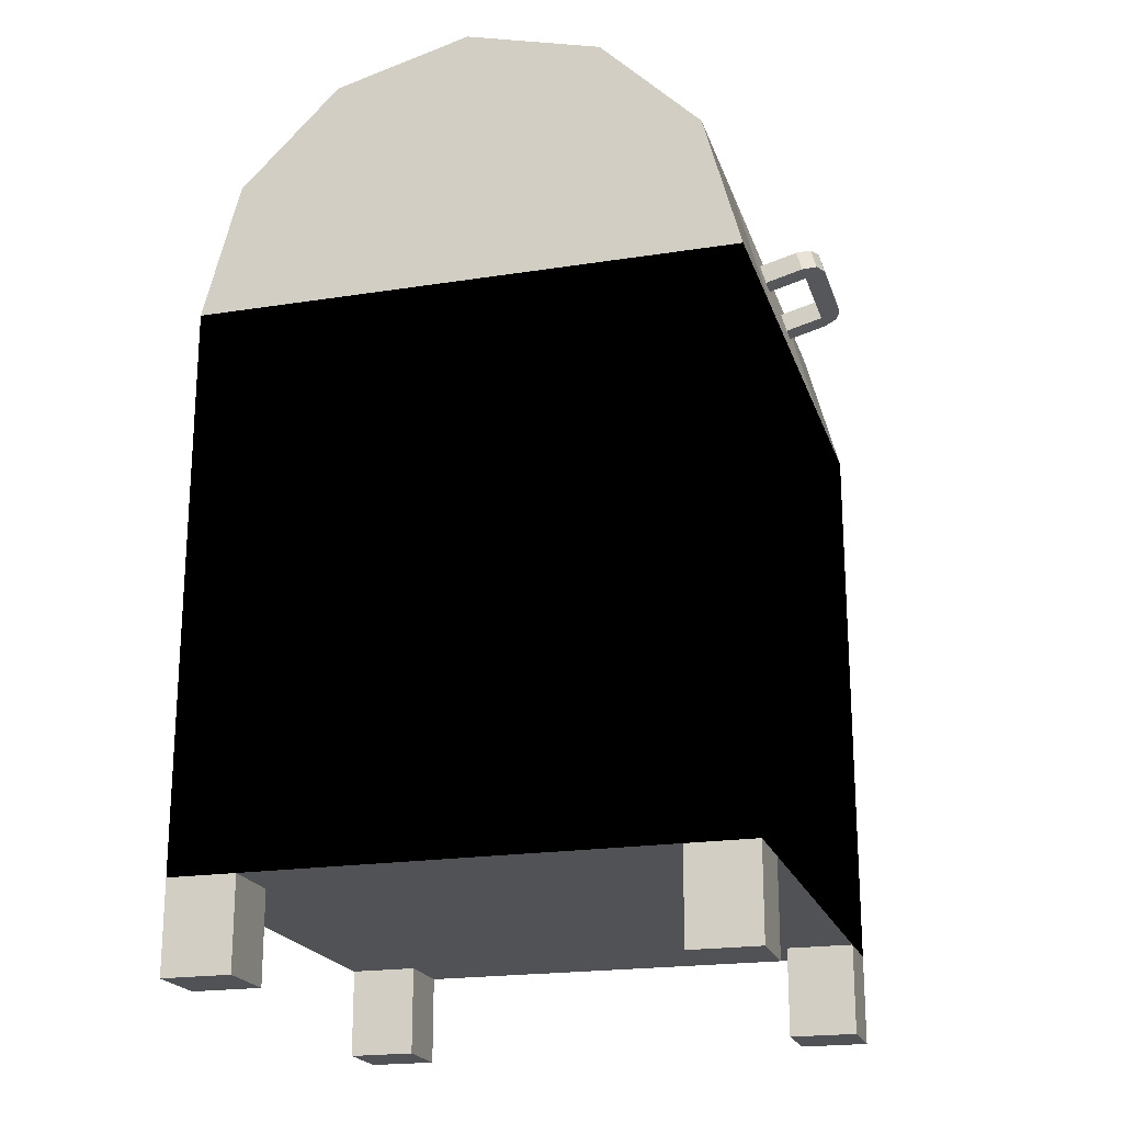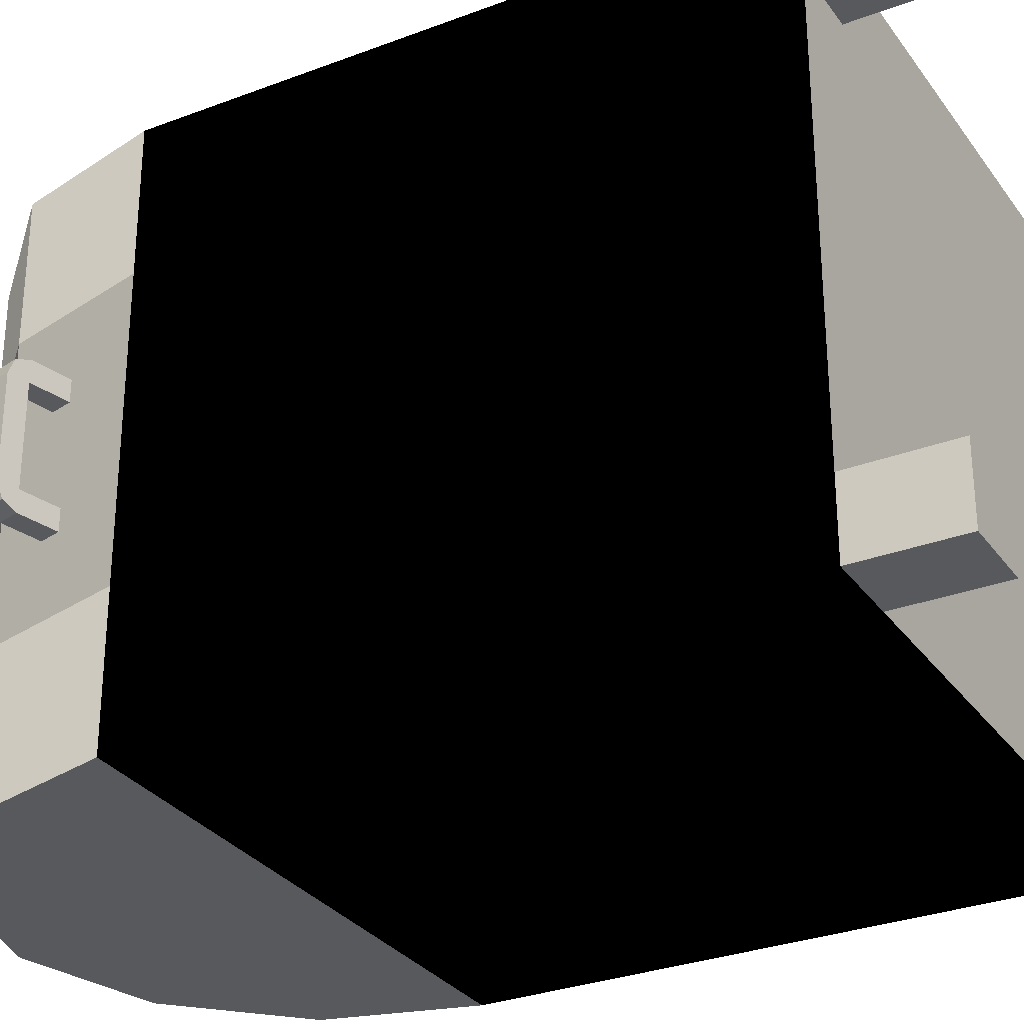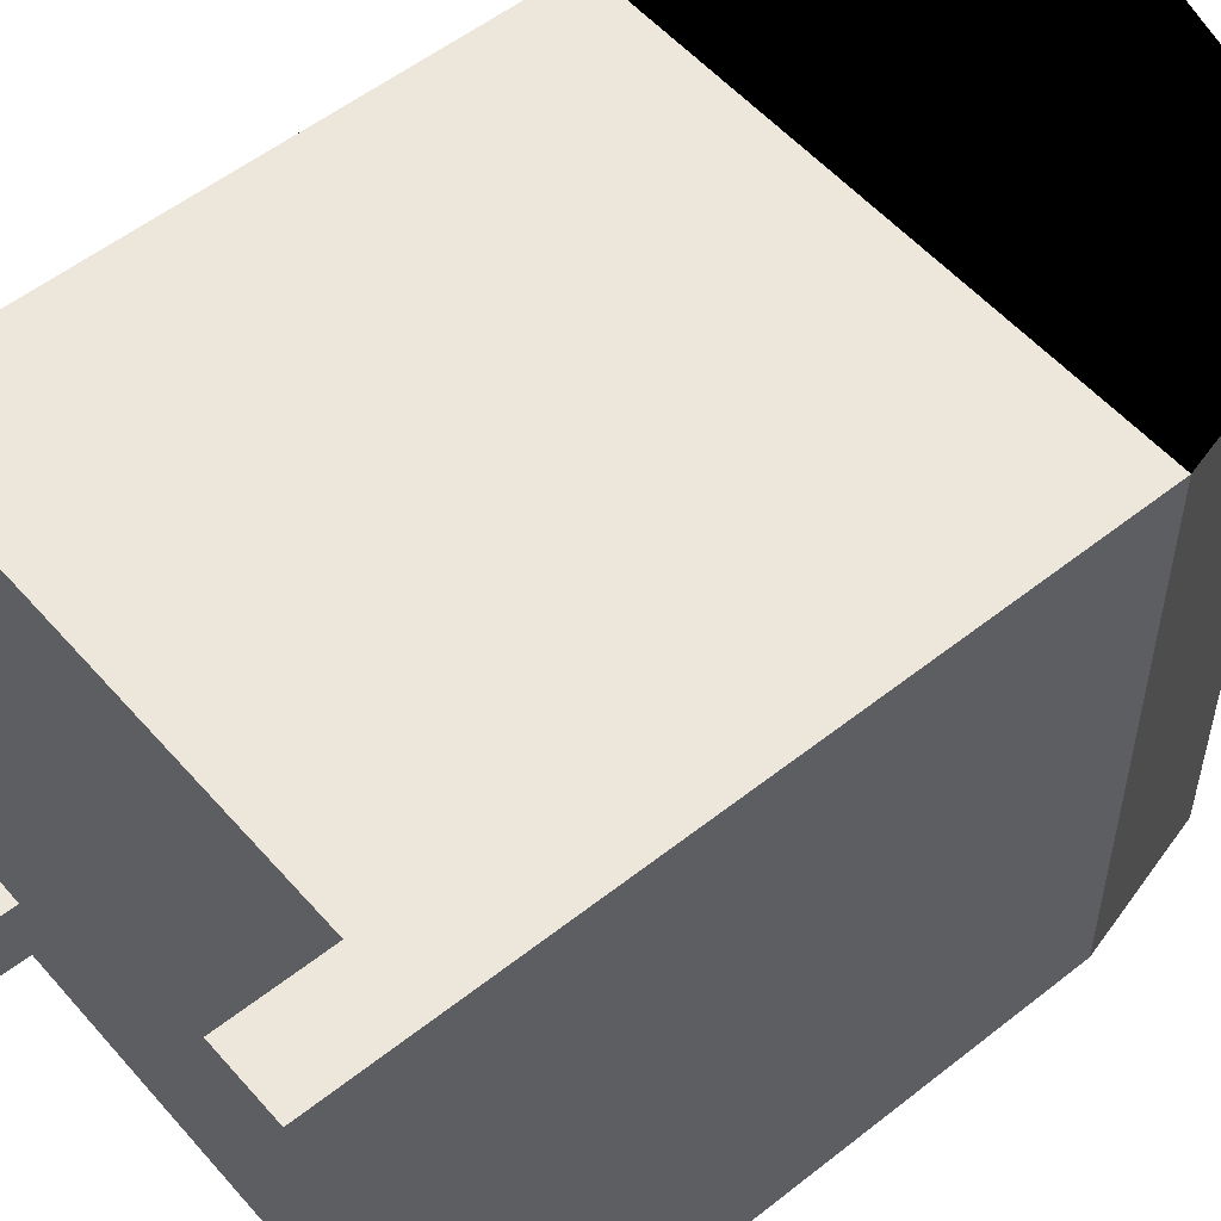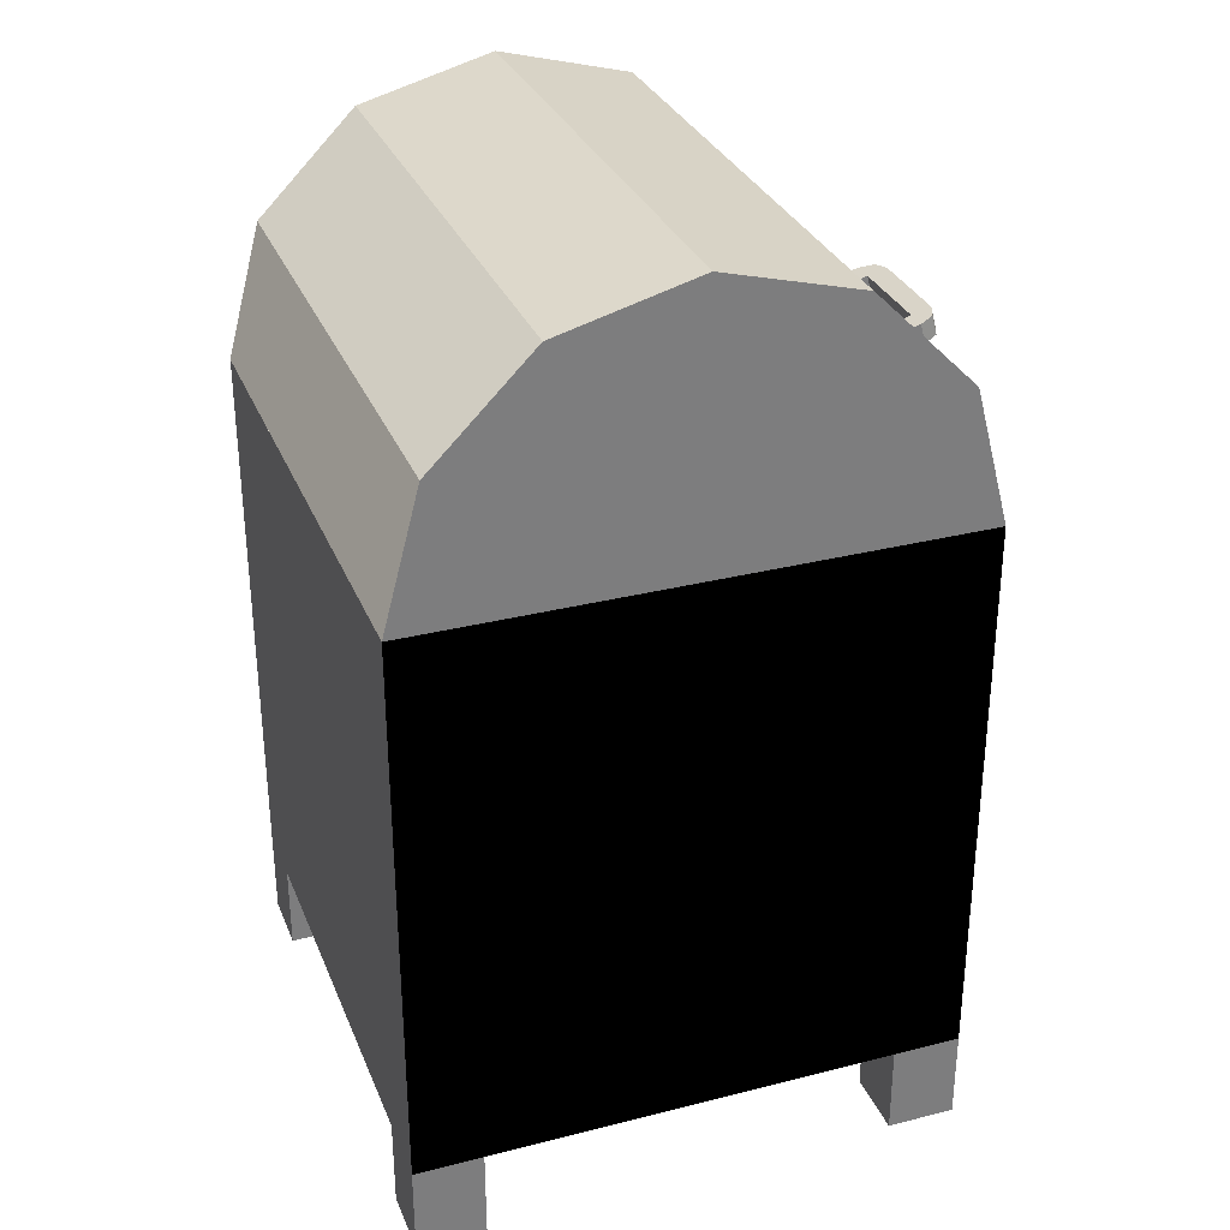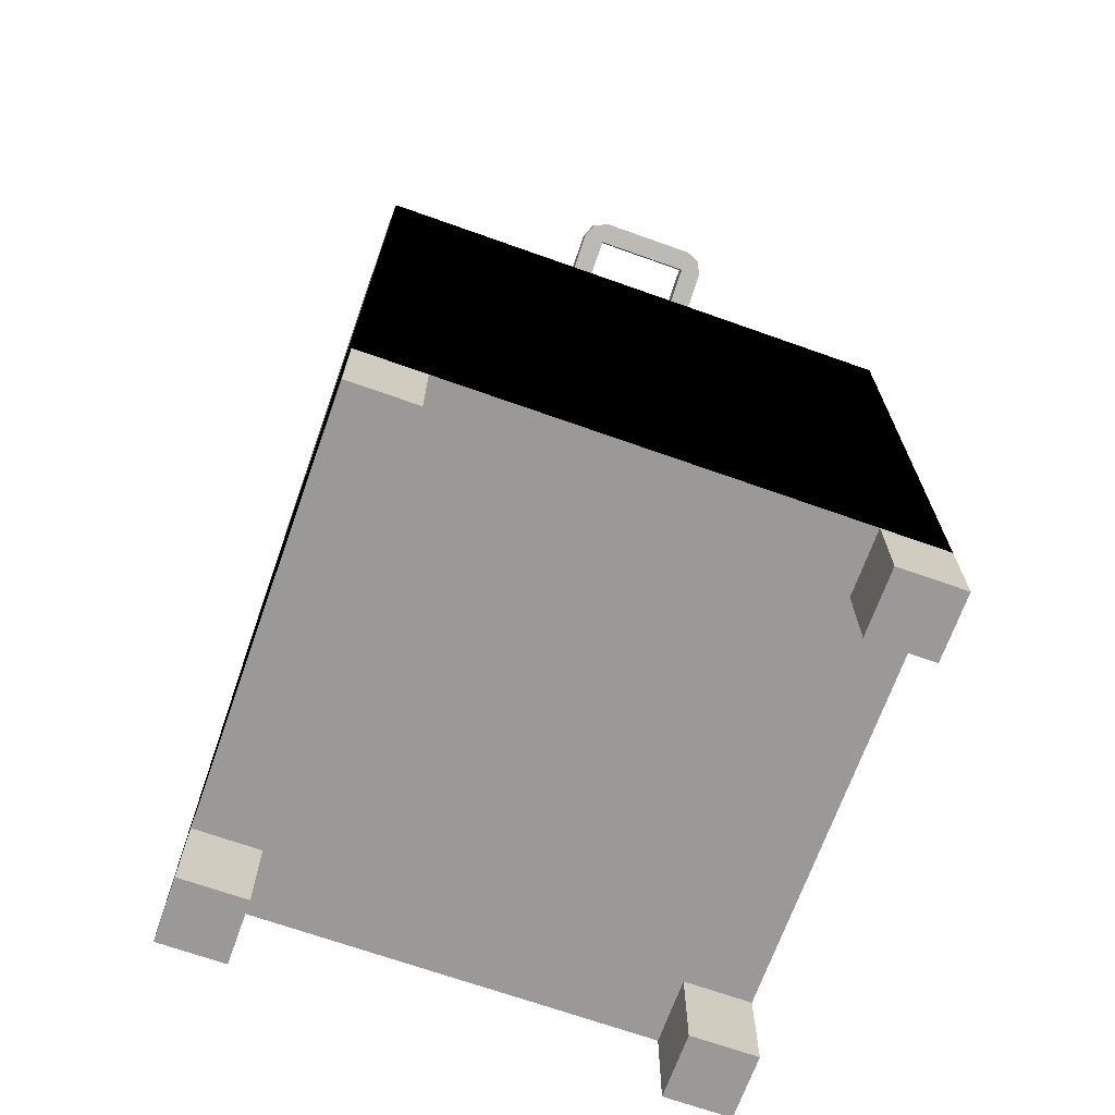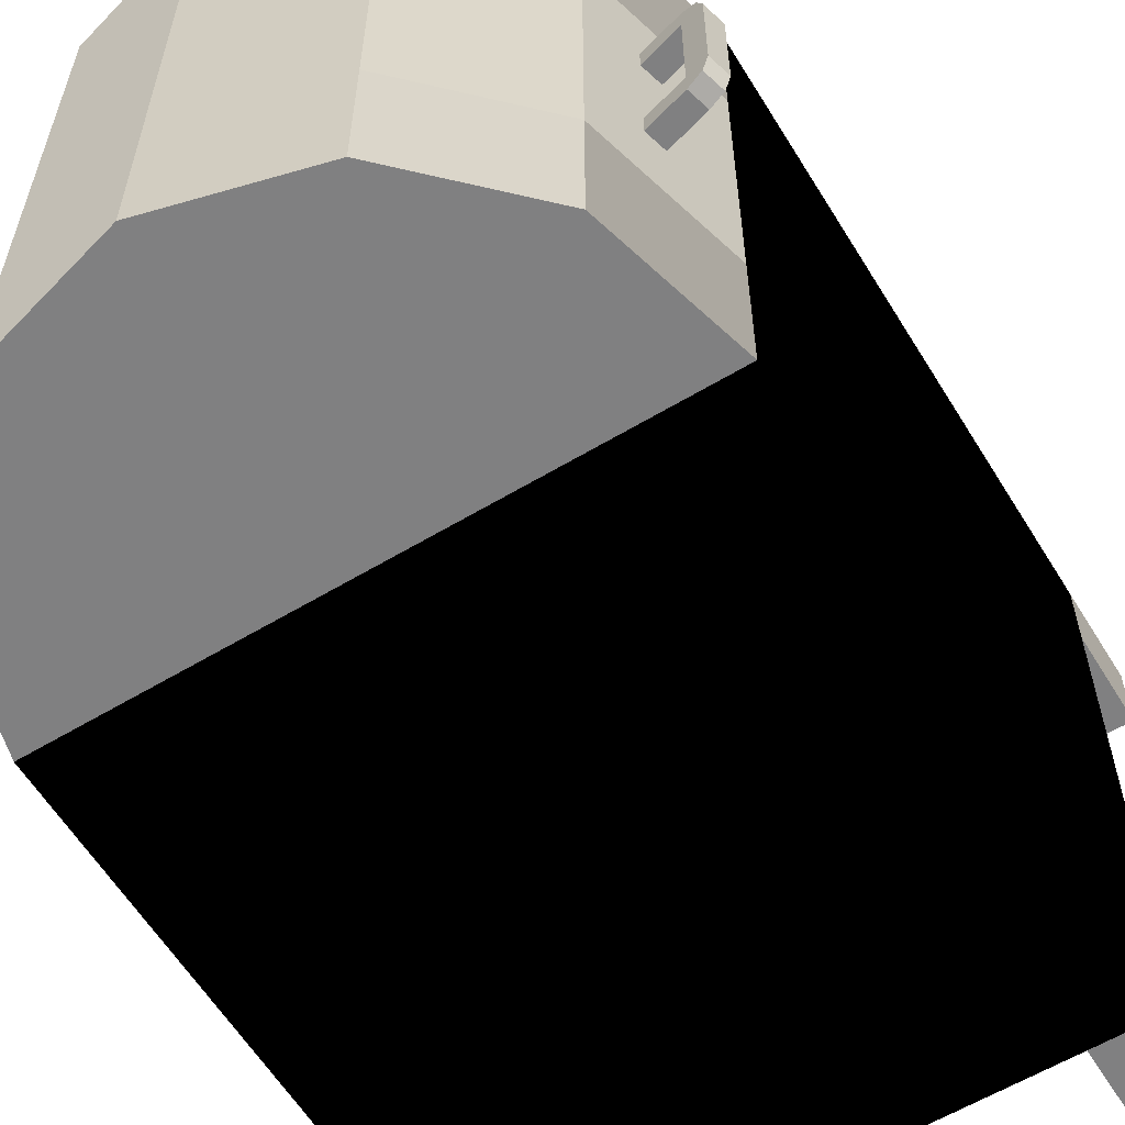
<metadata>
{"format":"obj","ext":"obj","renderer":"f3d","projection":"perspective","resolution":1024,"background":"white","views":[{"elev":-20.6,"azim":-164.1,"up":"+Y"},{"elev":-30.2,"azim":-61.0,"up":"+Z"},{"elev":54.0,"azim":49.9,"up":"+Z"},{"elev":31.2,"azim":160.1,"up":"+Y"},{"elev":-69.1,"azim":-109.6,"up":"+Y"},{"elev":-60.2,"azim":-148.5,"up":"+Z"}]}
</metadata>
<code>
v -0.1968 -0.5803 0.2991
v -0.1218 -0.5803 0.2991
v -0.1218 -0.6803 0.2991
v -0.1968 -0.6803 0.2991
v -0.1968 0.03972 0.2991
v 0.4032 0.03972 0.2991
v 0.4032 -0.5803 0.2991
v 0.3282 -0.5803 0.2991
v 0.2532 -0.5803 0.2991
v 0.1032 -0.5803 0.2991
v -0.04683 -0.5803 0.2991
v -0.1968 -0.5803 -0.3009
v -0.1218 -0.5803 -0.3009
v -0.04683 -0.5803 -0.3009
v 0.1032 -0.5803 -0.3009
v 0.2532 -0.5803 -0.3009
v 0.3282 -0.5803 -0.3009
v 0.4032 -0.5803 -0.3009
v 0.4032 0.03972 -0.3009
v -0.1968 0.03972 -0.3009
v -0.1968 -0.5803 0.2241
v -0.1968 -0.5803 0.1491
v -0.1968 -0.5803 -0.00092
v -0.1968 -0.5803 -0.1509
v -0.1968 -0.5803 -0.2259
v 0.4032 -0.5803 -0.2259
v 0.4032 -0.5803 -0.1509
v 0.4032 -0.5803 -0.0009201
v 0.4032 -0.5803 0.1491
v 0.4032 -0.5803 0.2241
v 0.2532 -0.5803 0.1491
v 0.2532 -0.5803 -0.0009201
v 0.1032 -0.5803 -0.0009201
v 0.3282 -0.5803 -0.1509
v 0.2532 -0.5803 -0.1509
v -0.04683 -0.5803 -0.1509
v -0.04683 -0.5803 -0.00092
v 0.3282 -0.5803 0.2241
v 0.3282 -0.5803 0.1491
v 0.4032 -0.6803 0.2991
v 0.3282 -0.6803 0.2991
v 0.3282 -0.5803 -0.2259
v 0.4032 -0.6803 -0.3009
v 0.4032 -0.6803 -0.2259
v -0.04683 -0.5803 0.1491
v -0.1218 -0.5803 -0.2259
v -0.1218 -0.5803 -0.1509
v -0.1218 -0.5803 0.1491
v -0.1218 -0.5803 0.2241
v -0.1968 -0.6803 -0.3009
v -0.1218 -0.6803 -0.3009
v 0.4032 -0.6803 0.2241
v 0.3282 -0.6803 0.2241
v -0.1218 -0.6803 0.2241
v -0.1968 -0.6803 0.2241
v -0.1968 -0.6803 -0.2259
v -0.1218 -0.6803 -0.2259
v 0.3282 -0.6803 -0.3009
v 0.3282 -0.6803 -0.2259
v 0.4032 0.03972 -0.3009
v -0.1968 0.03972 -0.3009
v 0.4032 0.03972 0.2991
v -0.1968 0.03972 -0.1509
v -0.1968 0.03972 0.1491
v -0.1968 0.03972 0.2991
v -0.1566 0.1897 -0.3009
v -0.1566 0.1897 -0.1509
v -0.04683 0.2995 -0.3009
v -0.04683 0.2995 -0.1509
v 0.1032 0.3397 -0.3009
v 0.1032 0.3397 0.2991
v -0.04683 0.2995 0.2991
v -0.04683 0.2995 0.1491
v 0.2532 0.2995 -0.3009
v 0.2532 0.2995 0.2991
v 0.363 0.1897 -0.3009
v 0.363 0.1897 0.2991
v -0.1566 0.1897 0.2991
v -0.1566 0.1897 0.1491
v -0.2133 0.1441 -0.0497
v -0.2133 0.1441 -0.07214
v -0.1719 0.1329 -0.07214
v -0.1719 0.1329 -0.0497
v -0.2191 0.1224 -0.07214
v -0.1777 0.1113 -0.07214
v -0.2191 0.1224 -0.0497
v -0.1777 0.1113 -0.0497
v -0.1777 0.1113 0.05338
v -0.1777 0.1113 0.07582
v -0.1719 0.1329 0.07582
v -0.1719 0.1329 0.05338
v -0.2345 0.1265 -0.06557
v -0.2191 0.1224 -0.0497
v -0.2287 0.1482 -0.06557
v -0.2133 0.1441 -0.0497
v -0.2408 0.1282 -0.0497
v -0.2191 0.1224 -0.0497
v -0.235 0.1499 -0.0497
v -0.2133 0.1441 -0.0497
v -0.2408 0.1282 0.05338
v -0.2191 0.1224 0.05338
v -0.235 0.1499 0.05338
v -0.2133 0.1441 0.05338
v -0.2345 0.1265 0.06925
v -0.2191 0.1224 0.05338
v -0.2287 0.1482 0.06925
v -0.2133 0.1441 0.05338
v -0.2191 0.1224 0.07582
v -0.2191 0.1224 0.05338
v -0.2133 0.1441 0.07582
v -0.2133 0.1441 0.05338
o group1166206873
g mesh1166206873
f 4 3 2 1
f 6 20 5
f 33 32 31 9 10
f 32 35 34 27 28
f 37 36 14 15 33
f 31 39 38 8 9
f 39 31 32 28 29
f 41 40 7 8
f 38 39 29 30
f 35 32 33 15 16
f 34 42 26 27
f 42 34 35 16 17
f 44 43 18 26
f 45 37 33 10 11
f 36 47 46 13 14
f 48 22 23 37 45
f 47 36 37 23 24
f 49 48 45 11 2
f 51 50 12 13
f 46 47 24 25
f 21 22 48 49
f 40 52 30 7
f 52 53 38 30
f 53 41 8 38
f 53 52 40 41
f 3 54 49 2
f 54 55 21 49
f 55 4 1 21
f 55 54 3 4
f 50 56 25 12
f 56 57 46 25
f 57 51 13 46
f 57 56 50 51
f 43 58 17 18
f 58 59 42 17
f 59 44 26 42
f 59 58 43 44
f 6 19 20
f 63 67 66 61
f 67 69 68 66
f 69 73 72 71 70 68
f 71 75 74 70
f 75 77 76 74
f 77 62 60 76
f 60 61 66 68 70 74 76
f 77 75 71 72 78 65 62
f 64 65 78 79
f 79 78 72 73
f 2 11 10 9 8 7 6 5 1
f 20 19 18 17 16 15 14 13 12
f 5 20 12 25 24 23 22 21 1
f 30 29 28 27 26 18 19 6 7
f 83 82 81 80
f 82 85 84 81
f 85 87 86 84
f 87 83 80 86
f 87 85 82 83
f 91 90 89 88
f 93 92 84 86
f 92 94 81 84
f 94 95 80 81
f 95 93 86 80
f 97 96 92 93
f 96 98 94 92
f 98 99 95 94
f 99 97 93 95
f 101 100 96 97
f 100 102 98 96
f 102 103 99 98
f 103 101 97 99
f 105 104 100 101
f 104 106 102 100
f 106 107 103 102
f 107 105 101 103
f 109 108 104 105
f 108 110 106 104
f 110 111 107 106
f 111 109 105 107
f 88 89 108 109
f 89 90 110 108
f 90 91 111 110
f 91 88 109 111
f 62 61 60
f 65 64 63 61
f 62 65 61
f 63 64 79 67
f 67 79 73 69

</code>
